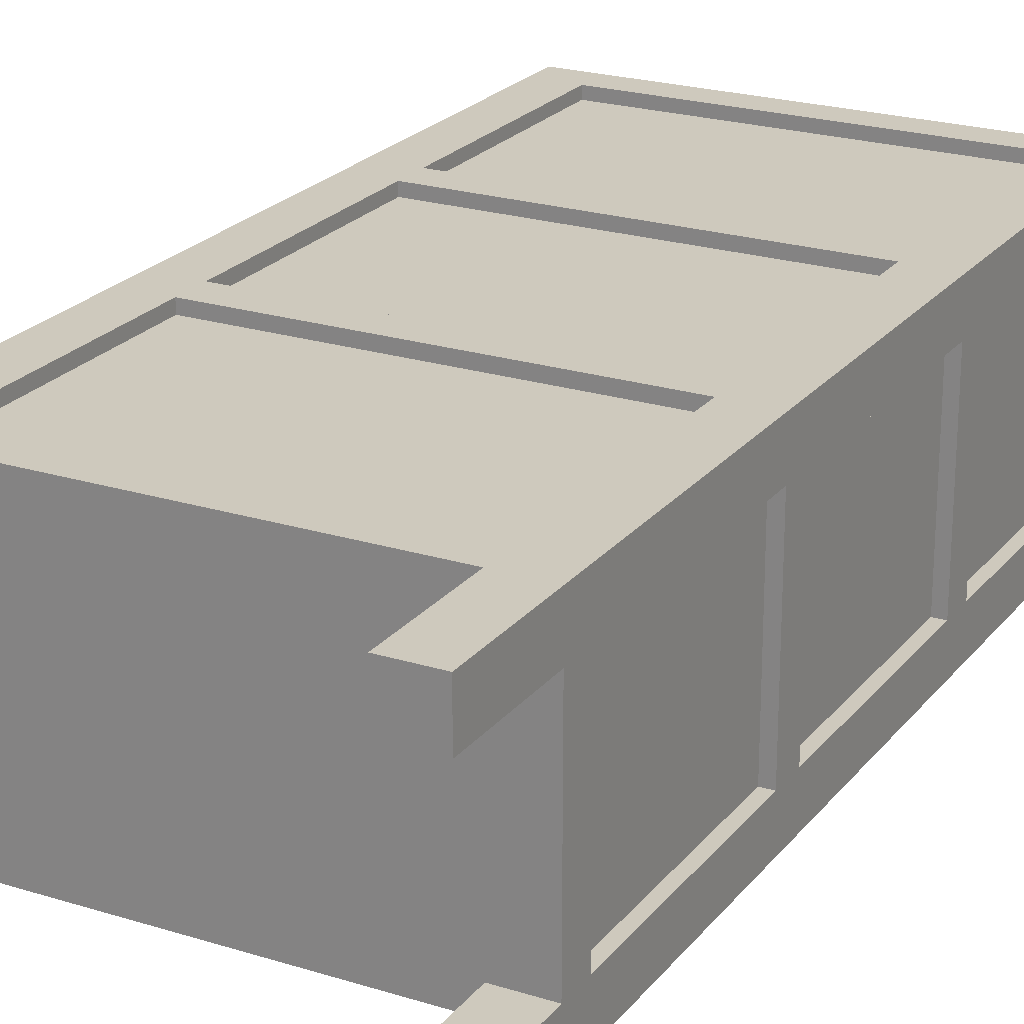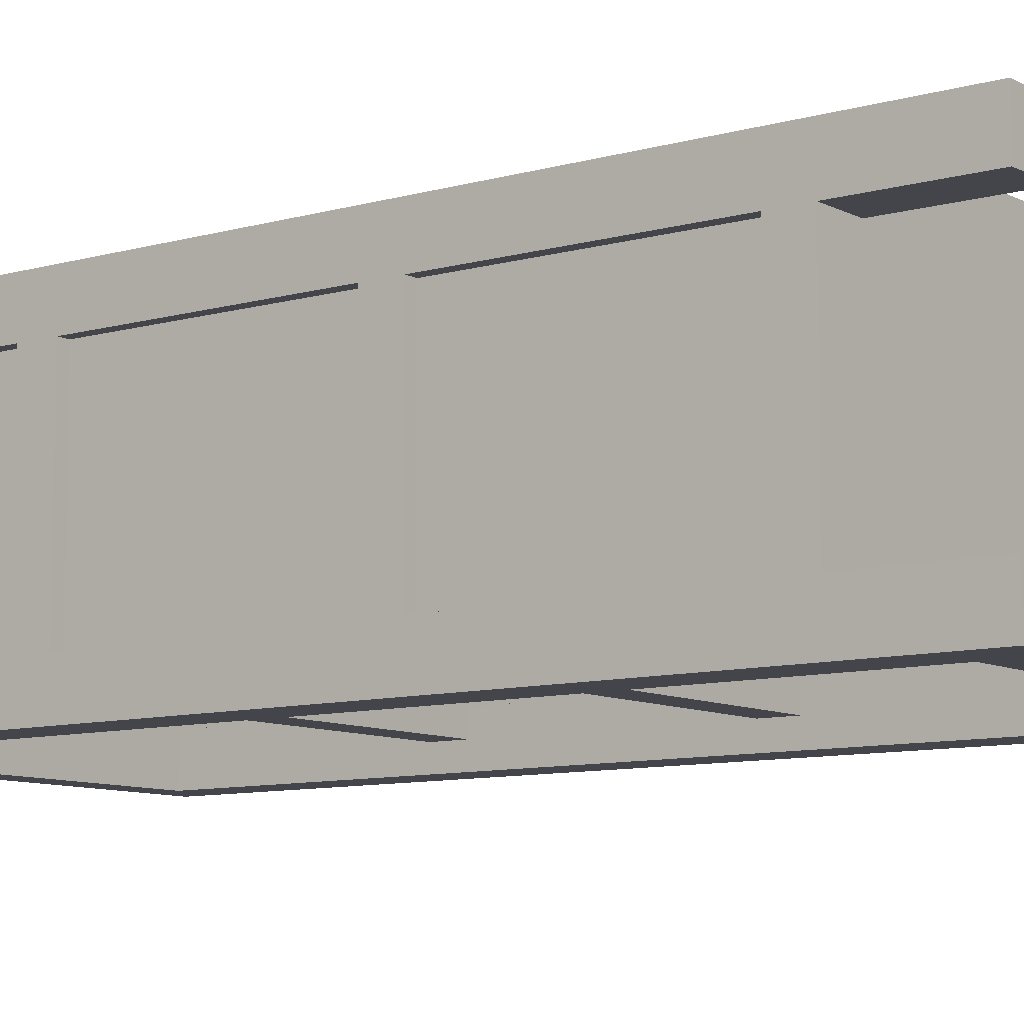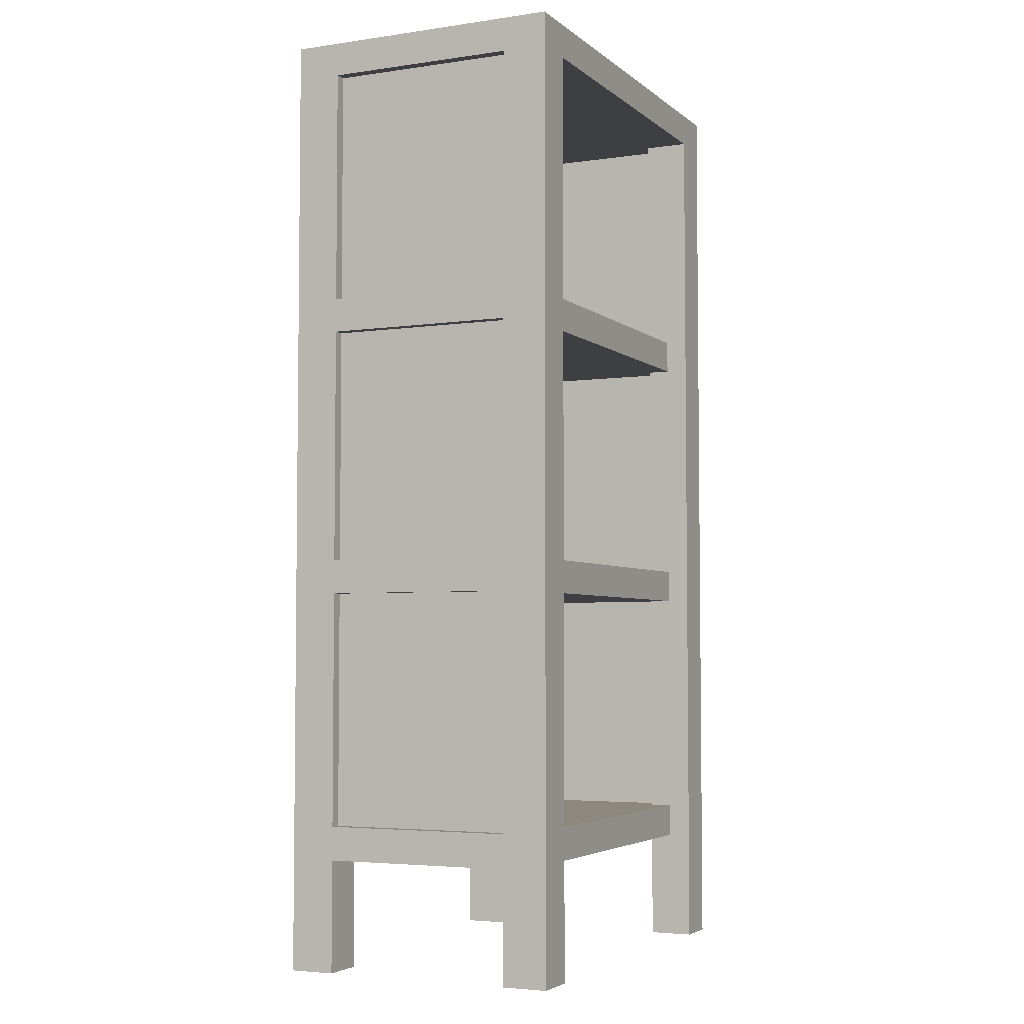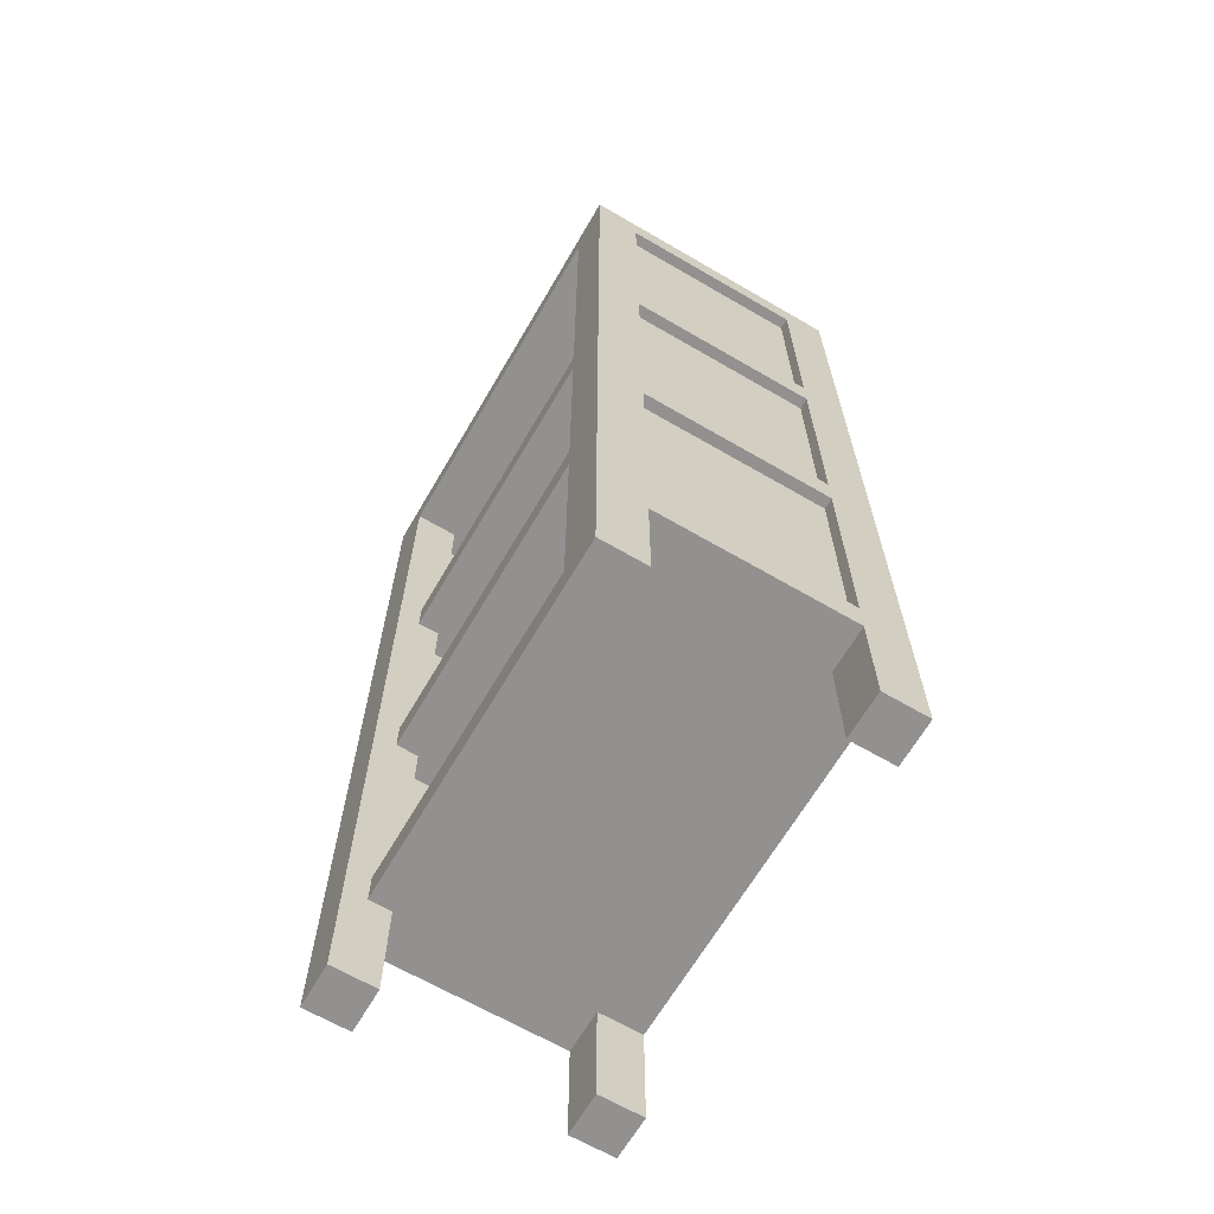
<metadata>
{"format":"obj","ext":"obj","renderer":"f3d","projection":"perspective","resolution":1024,"background":"white","views":[{"elev":22.7,"azim":28.2,"up":"+Z"},{"elev":-9.2,"azim":-52.8,"up":"+Z"},{"elev":-4.3,"azim":115.0,"up":"+Y"},{"elev":-66.1,"azim":-120.3,"up":"+Y"}]}
</metadata>
<code>
g bookcaseClosed
v -0.02 0.61 0.02
v -0.02 0.61 0.04
v -0.04 0.61 0.02
v -0.04 0.61 0.04
v -0.36 0.61 0.02
v -0.04 0.61 0.21
v -0.04 0.61 0.23
v -0.02 0.61 0.23
v -0.02 0.61 0.21
v -0.36 0.61 0.23
v -0.36 0.61 0.04
v -0.38 0.61 0.02
v -0.38 0.61 0.04
v -0.36 0.61 0.21
v -0.38 0.61 0.21
v -0.38 0.61 0.23
v -0.36 0 0.04
v -0.36 0 0
v -0.4 0 0.04
v -0.4 0 0
v 0 0 0.25
v 0 0 0.21
v -0.04 0 0.25
v -0.04 0 0.21
v 0 0 0.04
v 0 0 0
v -0.04 0 0.04
v -0.04 0 0
v -0.36 0.37 0.21
v -0.36 0.37 0.23
v -0.38 0.37 0.21
v -0.38 0.37 0.23
v -0.38 0.37 0.04
v -0.36 0.37 0.04
v -0.38 0.37 0.02
v -0.36 0.37 0.02
v -0.04 0.37 0.23
v -0.04 0.37 0.21
v -0.02 0.37 0.23
v -0.02 0.37 0.21
v -0.04 0.37 0.04
v -0.04 0.37 0.02
v -0.02 0.37 0.04
v -0.02 0.37 0.02
v -0.36 0 0.25
v -0.36 0 0.21
v -0.4 0 0.25
v -0.4 0 0.21
v -0.02 0.13 0.21
v -0.02 0.13 0.23
v -0.04 0.13 0.21
v -0.04 0.13 0.23
v -0.36 0.13 0.02
v -0.04 0.13 0.04
v -0.04 0.13 0.02
v -0.02 0.13 0.04
v -0.02 0.13 0.02
v -0.36 0.13 0.23
v -0.36 0.13 0.04
v -0.38 0.13 0.02
v -0.38 0.13 0.04
v -0.36 0.13 0.21
v -0.38 0.13 0.21
v -0.38 0.13 0.23
v 0 0.1 0.04
v -0.04 0.1 0.04
v -0.36 0.82 0.21
v -0.36 0.82 0.04
v -0.38 0.82 0.21
v -0.38 0.82 0.04
v -0.36 0.82 0
v -0.36 0.82 0.23
v -0.04 0.82 0
v -0.04 0.82 0.04
v -0.04 0.82 0.21
v -0.04 0.82 0.23
v -0.02 0.82 0.04
v -0.02 0.82 0.21
v -0.04 0.1 0.21
v -0.04 0.1 0.25
v -0.36 0.58 0.02
v -0.04 0.58 0.02
v -0.36 0.1 0.02
v -0.36 0.58 0.04
v -0.36 0.34 0.02
v -0.36 0.34 0.04
v -0.36 0.1 0.04
v -0.04 0.34 0.02
v -0.04 0.1 0.02
v -0.04 0.34 0.04
v -0.04 0.58 0.04
v -0.36 0.1 0.21
v -0.4 0.1 0.21
v -0.4 0.1 0.04
v -0.36 0.1 0.25
v 0 0.1 0.21
v -0.02 0.58 0.04
v -0.02 0.34 0.04
v -0.38 0.58 0.21
v -0.36 0.58 0.21
v -0.38 0.34 0.04
v -0.38 0.34 0.21
v -0.36 0.34 0.21
v -0.38 0.58 0.04
v -0.36 0.58 0.23
v -0.04 0.58 0.21
v -0.04 0.58 0.23
v -0.02 0.58 0.21
v -7.219e-16 0.82 0.04
v 0 0.85 0
v -7.219e-16 0.85 0.25
v -7.219e-16 0.82 0.21
v 0 0.61 0.21
v 0 0.58 0.21
v 0 0.37 0.21
v 0 0.34 0.21
v 0 0.13 0.21
v 0 0.13 0.04
v 0 0.34 0.04
v 0 0.37 0.04
v 0 0.58 0.04
v 0 0.61 0.04
v -0.36 0.34 0.23
v -0.04 0.34 0.21
v -0.04 0.34 0.23
v -0.02 0.34 0.21
v -0.4 0.13 0.21
v -0.4 0.34 0.21
v -0.4 0.37 0.21
v -0.4 0.58 0.21
v -0.4 0.61 0.21
v -0.4 0.82 0.21
v -0.4 0.85 0.25
v -0.4 0.82 0.04
v -0.4 0.85 0
v -0.4 0.13 0.04
v -0.4 0.34 0.04
v -0.4 0.37 0.04
v -0.4 0.58 0.04
v -0.4 0.61 0.04
v -0.04 0.13 0.25
v -0.04 0.34 0.25
v -0.04 0.37 0.25
v -0.36 0.34 0.25
v -0.04 0.58 0.25
v -0.04 0.61 0.25
v -0.36 0.58 0.25
v -0.04 0.82 0.25
v -0.36 0.82 0.25
v -0.36 0.13 0.25
v -0.36 0.37 0.25
v -0.36 0.61 0.25
v -0.39 0.37 0.04
v -0.39 0.58 0.04
v -0.39 0.37 0.21
v -0.39 0.58 0.21
v -0.39 0.13 0.04
v -0.39 0.34 0.04
v -0.39 0.13 0.21
v -0.39 0.34 0.21
v -0.04 0.61 0.24
v -0.36 0.61 0.24
v -0.04 0.82 0.24
v -0.36 0.82 0.24
v -0.04 0.37 0.24
v -0.36 0.37 0.24
v -0.04 0.58 0.24
v -0.36 0.58 0.24
v -0.04 0.13 0.24
v -0.36 0.13 0.24
v -0.04 0.34 0.24
v -0.36 0.34 0.24
v -0.01 0.34 0.04
v -0.01 0.13 0.04
v -0.01 0.34 0.21
v -0.01 0.13 0.21
v -0.01 0.58 0.04
v -0.01 0.37 0.04
v -0.01 0.58 0.21
v -0.01 0.37 0.21
v -0.01 0.82 0.04
v -0.01 0.61 0.04
v -0.01 0.82 0.21
v -0.01 0.61 0.21
v -0.39 0.61 0.04
v -0.39 0.82 0.04
v -0.39 0.61 0.21
v -0.39 0.82 0.21
f 2 1 3
f 3 4 2
f 4 3 5
f 5 6 4
f 5 7 6
f 6 7 8
f 8 9 6
f 9 2 4
f 4 6 9
f 5 10 7
f 5 11 10
f 11 5 12
f 12 13 11
f 14 11 13
f 11 14 10
f 10 14 15
f 13 15 14
f 15 16 10
f 18 17 19
f 19 20 18
f 22 21 23
f 23 24 22
f 26 25 27
f 27 28 26
f 30 29 31
f 31 32 30
f 33 31 29
f 29 34 33
f 34 29 30
f 35 33 34
f 34 36 35
f 36 34 30
f 36 30 37
f 36 37 38
f 38 37 39
f 39 40 38
f 36 38 41
f 41 38 40
f 41 42 36
f 42 41 43
f 40 43 41
f 43 44 42
f 46 45 47
f 47 48 46
f 50 49 51
f 51 52 50
f 53 52 51
f 53 51 54
f 54 51 49
f 54 55 53
f 55 54 56
f 49 56 54
f 56 57 55
f 53 58 52
f 53 59 58
f 59 53 60
f 60 61 59
f 62 59 61
f 59 62 58
f 58 62 63
f 61 63 62
f 63 64 58
f 27 25 65
f 65 66 27
f 68 67 69
f 69 70 68
f 67 68 71
f 72 67 71
f 72 71 73
f 72 73 74
f 72 74 75
f 75 76 72
f 75 74 77
f 77 78 75
f 79 24 23
f 23 80 79
f 82 81 5
f 5 3 82
f 5 18 71
f 71 68 5
f 68 11 5
f 18 5 83
f 83 17 18
f 5 81 83
f 81 36 83
f 36 81 84
f 84 34 36
f 36 85 83
f 85 53 83
f 53 85 86
f 86 59 53
f 83 87 17
f 88 85 36
f 36 42 88
f 89 83 53
f 53 55 89
f 89 73 28
f 28 27 89
f 27 66 89
f 73 89 3
f 3 74 73
f 89 55 3
f 55 88 3
f 88 55 54
f 54 90 88
f 88 42 3
f 42 82 3
f 82 42 41
f 41 91 82
f 3 4 74
f 87 92 93
f 93 94 87
f 92 87 83
f 95 92 83
f 95 83 89
f 95 89 66
f 95 66 79
f 79 80 95
f 79 66 65
f 65 96 79
f 46 48 93
f 93 92 46
f 4 2 77
f 77 74 4
f 41 43 97
f 97 91 41
f 54 56 98
f 98 90 54
f 22 24 79
f 79 96 22
f 29 31 99
f 99 100 29
f 61 59 86
f 86 101 61
f 62 63 102
f 102 103 62
f 19 17 87
f 87 94 19
f 14 15 69
f 69 67 14
f 33 34 84
f 84 104 33
f 13 11 68
f 68 70 13
f 9 6 75
f 75 78 9
f 84 100 99
f 99 104 84
f 100 84 81
f 105 100 81
f 105 81 82
f 105 82 91
f 105 91 106
f 106 107 105
f 106 91 97
f 97 108 106
f 40 38 106
f 106 108 40
f 109 26 110
f 110 111 109
f 111 112 109
f 111 113 112
f 111 114 113
f 111 115 114
f 111 116 115
f 111 117 116
f 111 96 117
f 111 22 96
f 111 21 22
f 117 96 65
f 65 118 117
f 115 116 119
f 119 120 115
f 113 114 121
f 121 122 113
f 122 121 25
f 121 120 25
f 120 119 25
f 119 118 25
f 118 65 25
f 109 122 25
f 25 26 109
f 86 103 102
f 102 101 86
f 103 86 85
f 123 103 85
f 123 85 88
f 123 88 90
f 123 90 124
f 124 125 123
f 124 90 98
f 98 126 124
f 49 51 124
f 124 126 49
f 93 48 47
f 47 127 93
f 47 128 127
f 47 129 128
f 47 130 129
f 47 131 130
f 47 132 131
f 47 133 132
f 134 132 133
f 134 133 135
f 19 134 135
f 135 20 19
f 19 94 134
f 94 136 134
f 136 94 93
f 93 127 136
f 136 137 134
f 137 138 134
f 138 137 128
f 128 129 138
f 138 139 134
f 139 140 134
f 140 139 130
f 130 131 140
f 14 67 72
f 72 10 14
f 75 6 7
f 7 76 75
f 29 100 105
f 105 30 29
f 106 38 37
f 37 107 106
f 62 103 123
f 123 58 62
f 124 51 52
f 52 125 124
f 46 92 95
f 95 45 46
f 23 21 111
f 111 80 23
f 111 141 80
f 141 95 80
f 111 142 141
f 111 143 142
f 143 144 142
f 111 145 143
f 111 146 145
f 146 147 145
f 111 148 146
f 111 149 148
f 95 141 150
f 95 150 133
f 150 144 133
f 149 111 133
f 95 133 47
f 47 45 95
f 144 151 133
f 144 143 151
f 151 147 133
f 147 152 133
f 147 146 152
f 152 149 133
f 33 104 99
f 99 31 33
f 13 70 69
f 69 15 13
f 61 101 102
f 102 63 61
f 97 43 40
f 40 108 97
f 77 2 9
f 9 78 77
f 52 58 123
f 123 125 52
f 37 30 105
f 105 107 37
f 7 10 72
f 72 76 7
f 154 153 155
f 155 156 154
f 155 153 138
f 138 129 155
f 156 155 129
f 129 130 156
f 154 156 130
f 130 139 154
f 138 153 154
f 154 139 138
f 158 157 159
f 159 160 158
f 159 127 128
f 128 160 159
f 158 160 128
f 128 137 158
f 136 157 158
f 158 137 136
f 159 157 136
f 136 127 159
f 162 161 163
f 163 164 162
f 162 164 149
f 149 152 162
f 146 161 162
f 162 152 146
f 163 161 146
f 146 148 163
f 163 148 149
f 149 164 163
f 166 165 167
f 167 168 166
f 167 165 143
f 143 145 167
f 167 145 147
f 147 168 167
f 166 168 147
f 147 151 166
f 143 165 166
f 166 151 143
f 170 169 171
f 171 172 170
f 171 169 141
f 141 142 171
f 171 142 144
f 144 172 171
f 170 172 144
f 144 150 170
f 141 169 170
f 170 150 141
f 98 56 49
f 49 126 98
f 174 173 175
f 175 176 174
f 119 116 175
f 175 173 119
f 117 176 175
f 175 116 117
f 117 118 174
f 174 176 117
f 174 118 119
f 119 173 174
f 178 177 179
f 179 180 178
f 121 114 179
f 179 177 121
f 115 180 179
f 179 114 115
f 115 120 178
f 178 180 115
f 178 120 121
f 121 177 178
f 182 181 183
f 183 184 182
f 109 112 183
f 183 181 109
f 113 184 183
f 183 112 113
f 113 122 182
f 182 184 113
f 181 182 122
f 122 109 181
f 186 185 187
f 187 188 186
f 186 188 132
f 132 134 186
f 134 140 185
f 185 186 134
f 187 131 132
f 132 188 187
f 187 185 140
f 140 131 187
f 111 110 135
f 135 133 111
f 18 20 135
f 135 71 18
f 135 73 71
f 73 135 110
f 73 110 26
f 26 28 73
g bookcaseClosed
f 2 1 3
f 3 4 2
f 4 3 5
f 5 6 4
f 5 7 6
f 6 7 8
f 8 9 6
f 9 2 4
f 4 6 9
f 5 10 7
f 5 11 10
f 11 5 12
f 12 13 11
f 14 11 13
f 11 14 10
f 10 14 15
f 13 15 14
f 15 16 10
f 18 17 19
f 19 20 18
f 22 21 23
f 23 24 22
f 26 25 27
f 27 28 26
f 30 29 31
f 31 32 30
f 33 31 29
f 29 34 33
f 34 29 30
f 35 33 34
f 34 36 35
f 36 34 30
f 36 30 37
f 36 37 38
f 38 37 39
f 39 40 38
f 36 38 41
f 41 38 40
f 41 42 36
f 42 41 43
f 40 43 41
f 43 44 42
f 46 45 47
f 47 48 46
f 50 49 51
f 51 52 50
f 53 52 51
f 53 51 54
f 54 51 49
f 54 55 53
f 55 54 56
f 49 56 54
f 56 57 55
f 53 58 52
f 53 59 58
f 59 53 60
f 60 61 59
f 62 59 61
f 59 62 58
f 58 62 63
f 61 63 62
f 63 64 58
f 27 25 65
f 65 66 27
f 68 67 69
f 69 70 68
f 67 68 71
f 72 67 71
f 72 71 73
f 72 73 74
f 72 74 75
f 75 76 72
f 75 74 77
f 77 78 75
f 79 24 23
f 23 80 79
f 82 81 5
f 5 3 82
f 5 18 71
f 71 68 5
f 68 11 5
f 18 5 83
f 83 17 18
f 5 81 83
f 81 36 83
f 36 81 84
f 84 34 36
f 36 85 83
f 85 53 83
f 53 85 86
f 86 59 53
f 83 87 17
f 88 85 36
f 36 42 88
f 89 83 53
f 53 55 89
f 89 73 28
f 28 27 89
f 27 66 89
f 73 89 3
f 3 74 73
f 89 55 3
f 55 88 3
f 88 55 54
f 54 90 88
f 88 42 3
f 42 82 3
f 82 42 41
f 41 91 82
f 3 4 74
f 87 92 93
f 93 94 87
f 92 87 83
f 95 92 83
f 95 83 89
f 95 89 66
f 95 66 79
f 79 80 95
f 79 66 65
f 65 96 79
f 46 48 93
f 93 92 46
f 4 2 77
f 77 74 4
f 41 43 97
f 97 91 41
f 54 56 98
f 98 90 54
f 22 24 79
f 79 96 22
f 29 31 99
f 99 100 29
f 61 59 86
f 86 101 61
f 62 63 102
f 102 103 62
f 19 17 87
f 87 94 19
f 14 15 69
f 69 67 14
f 33 34 84
f 84 104 33
f 13 11 68
f 68 70 13
f 9 6 75
f 75 78 9
f 84 100 99
f 99 104 84
f 100 84 81
f 105 100 81
f 105 81 82
f 105 82 91
f 105 91 106
f 106 107 105
f 106 91 97
f 97 108 106
f 40 38 106
f 106 108 40
f 109 26 110
f 110 111 109
f 111 112 109
f 111 113 112
f 111 114 113
f 111 115 114
f 111 116 115
f 111 117 116
f 111 96 117
f 111 22 96
f 111 21 22
f 117 96 65
f 65 118 117
f 115 116 119
f 119 120 115
f 113 114 121
f 121 122 113
f 122 121 25
f 121 120 25
f 120 119 25
f 119 118 25
f 118 65 25
f 109 122 25
f 25 26 109
f 86 103 102
f 102 101 86
f 103 86 85
f 123 103 85
f 123 85 88
f 123 88 90
f 123 90 124
f 124 125 123
f 124 90 98
f 98 126 124
f 49 51 124
f 124 126 49
f 93 48 47
f 47 127 93
f 47 128 127
f 47 129 128
f 47 130 129
f 47 131 130
f 47 132 131
f 47 133 132
f 134 132 133
f 134 133 135
f 19 134 135
f 135 20 19
f 19 94 134
f 94 136 134
f 136 94 93
f 93 127 136
f 136 137 134
f 137 138 134
f 138 137 128
f 128 129 138
f 138 139 134
f 139 140 134
f 140 139 130
f 130 131 140
f 14 67 72
f 72 10 14
f 75 6 7
f 7 76 75
f 29 100 105
f 105 30 29
f 106 38 37
f 37 107 106
f 62 103 123
f 123 58 62
f 124 51 52
f 52 125 124
f 46 92 95
f 95 45 46
f 23 21 111
f 111 80 23
f 111 141 80
f 141 95 80
f 111 142 141
f 111 143 142
f 143 144 142
f 111 145 143
f 111 146 145
f 146 147 145
f 111 148 146
f 111 149 148
f 95 141 150
f 95 150 133
f 150 144 133
f 149 111 133
f 95 133 47
f 47 45 95
f 144 151 133
f 144 143 151
f 151 147 133
f 147 152 133
f 147 146 152
f 152 149 133
f 33 104 99
f 99 31 33
f 13 70 69
f 69 15 13
f 61 101 102
f 102 63 61
f 97 43 40
f 40 108 97
f 77 2 9
f 9 78 77
f 52 58 123
f 123 125 52
f 37 30 105
f 105 107 37
f 7 10 72
f 72 76 7
f 154 153 155
f 155 156 154
f 155 153 138
f 138 129 155
f 156 155 129
f 129 130 156
f 154 156 130
f 130 139 154
f 138 153 154
f 154 139 138
f 158 157 159
f 159 160 158
f 159 127 128
f 128 160 159
f 158 160 128
f 128 137 158
f 136 157 158
f 158 137 136
f 159 157 136
f 136 127 159
f 162 161 163
f 163 164 162
f 162 164 149
f 149 152 162
f 146 161 162
f 162 152 146
f 163 161 146
f 146 148 163
f 163 148 149
f 149 164 163
f 166 165 167
f 167 168 166
f 167 165 143
f 143 145 167
f 167 145 147
f 147 168 167
f 166 168 147
f 147 151 166
f 143 165 166
f 166 151 143
f 170 169 171
f 171 172 170
f 171 169 141
f 141 142 171
f 171 142 144
f 144 172 171
f 170 172 144
f 144 150 170
f 141 169 170
f 170 150 141
f 98 56 49
f 49 126 98
f 174 173 175
f 175 176 174
f 119 116 175
f 175 173 119
f 117 176 175
f 175 116 117
f 117 118 174
f 174 176 117
f 174 118 119
f 119 173 174
f 178 177 179
f 179 180 178
f 121 114 179
f 179 177 121
f 115 180 179
f 179 114 115
f 115 120 178
f 178 180 115
f 178 120 121
f 121 177 178
f 182 181 183
f 183 184 182
f 109 112 183
f 183 181 109
f 113 184 183
f 183 112 113
f 113 122 182
f 182 184 113
f 181 182 122
f 122 109 181
f 186 185 187
f 187 188 186
f 186 188 132
f 132 134 186
f 134 140 185
f 185 186 134
f 187 131 132
f 132 188 187
f 187 185 140
f 140 131 187
f 111 110 135
f 135 133 111
f 18 20 135
f 135 71 18
f 135 73 71
f 73 135 110
f 73 110 26
f 26 28 73

</code>
